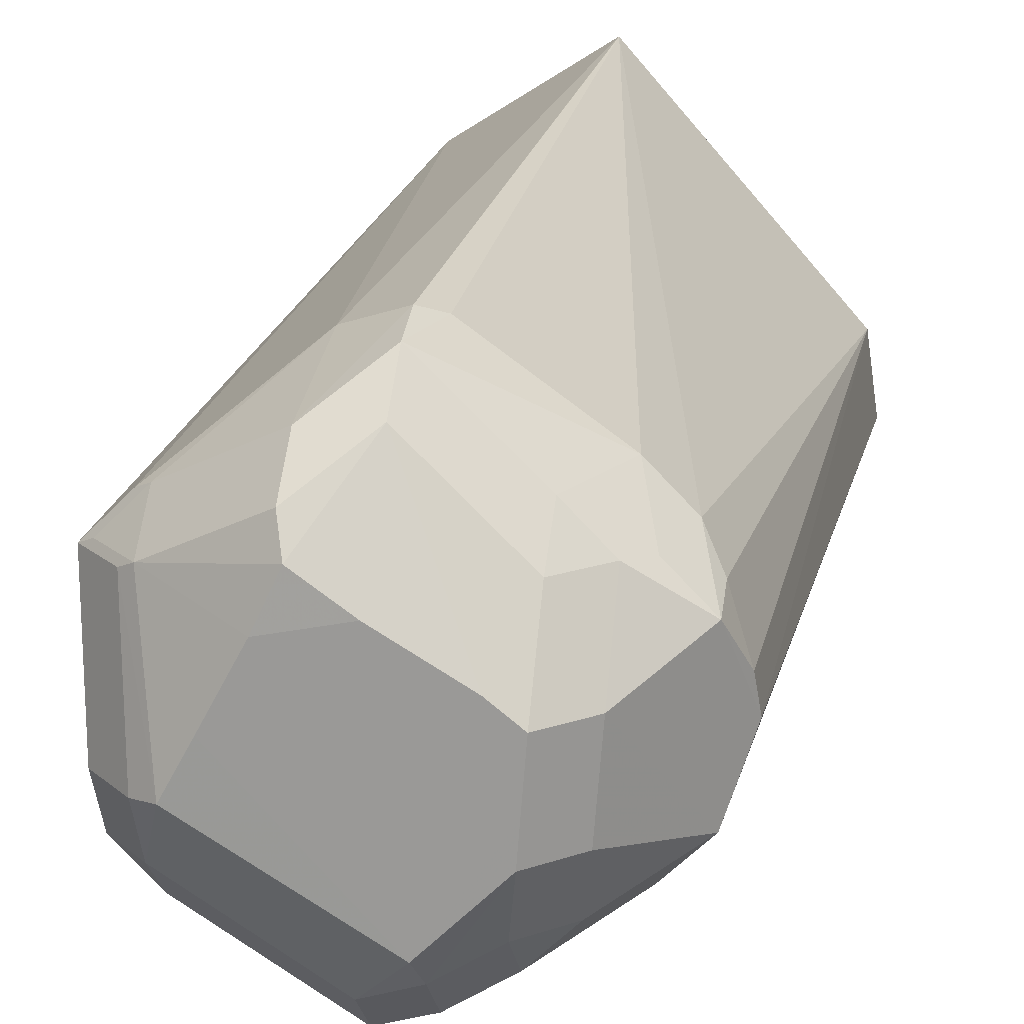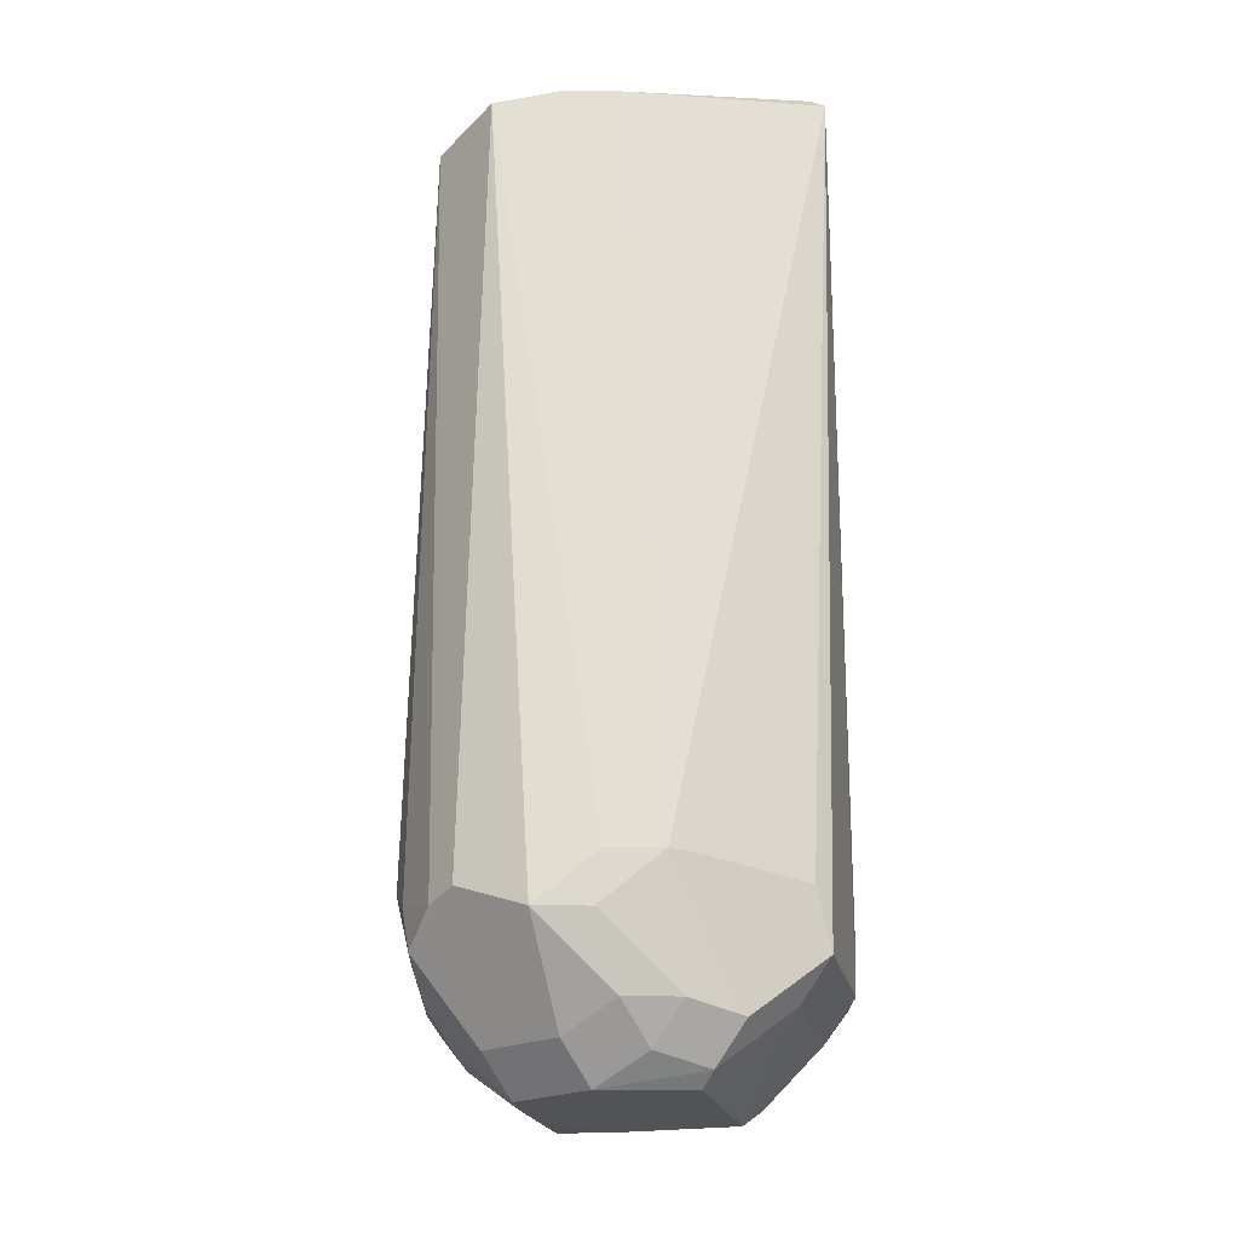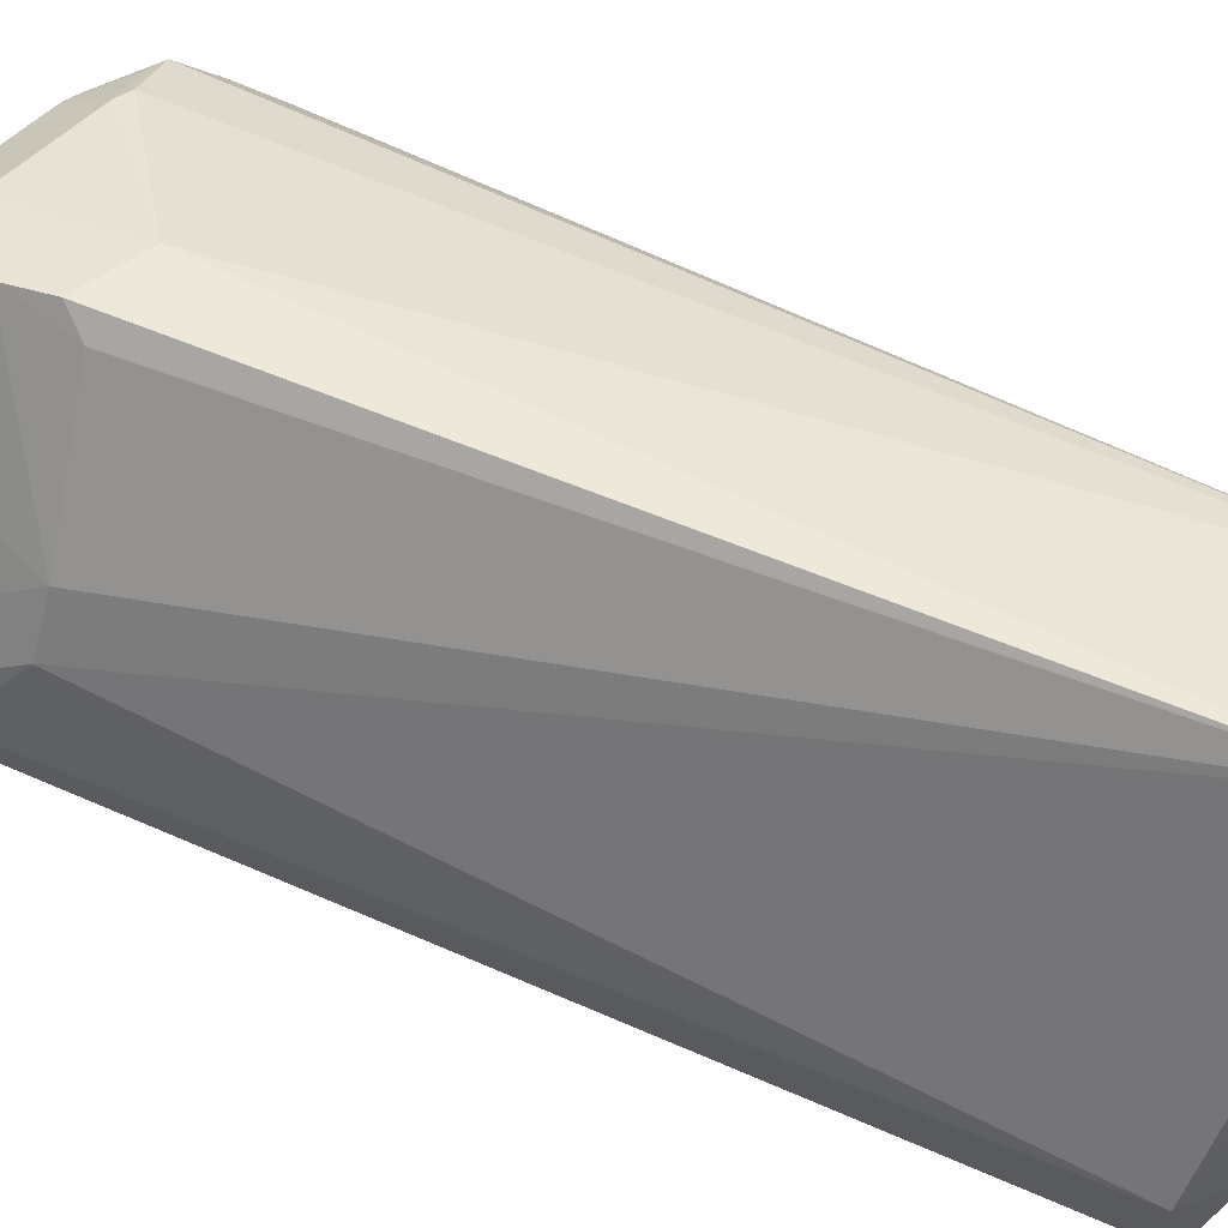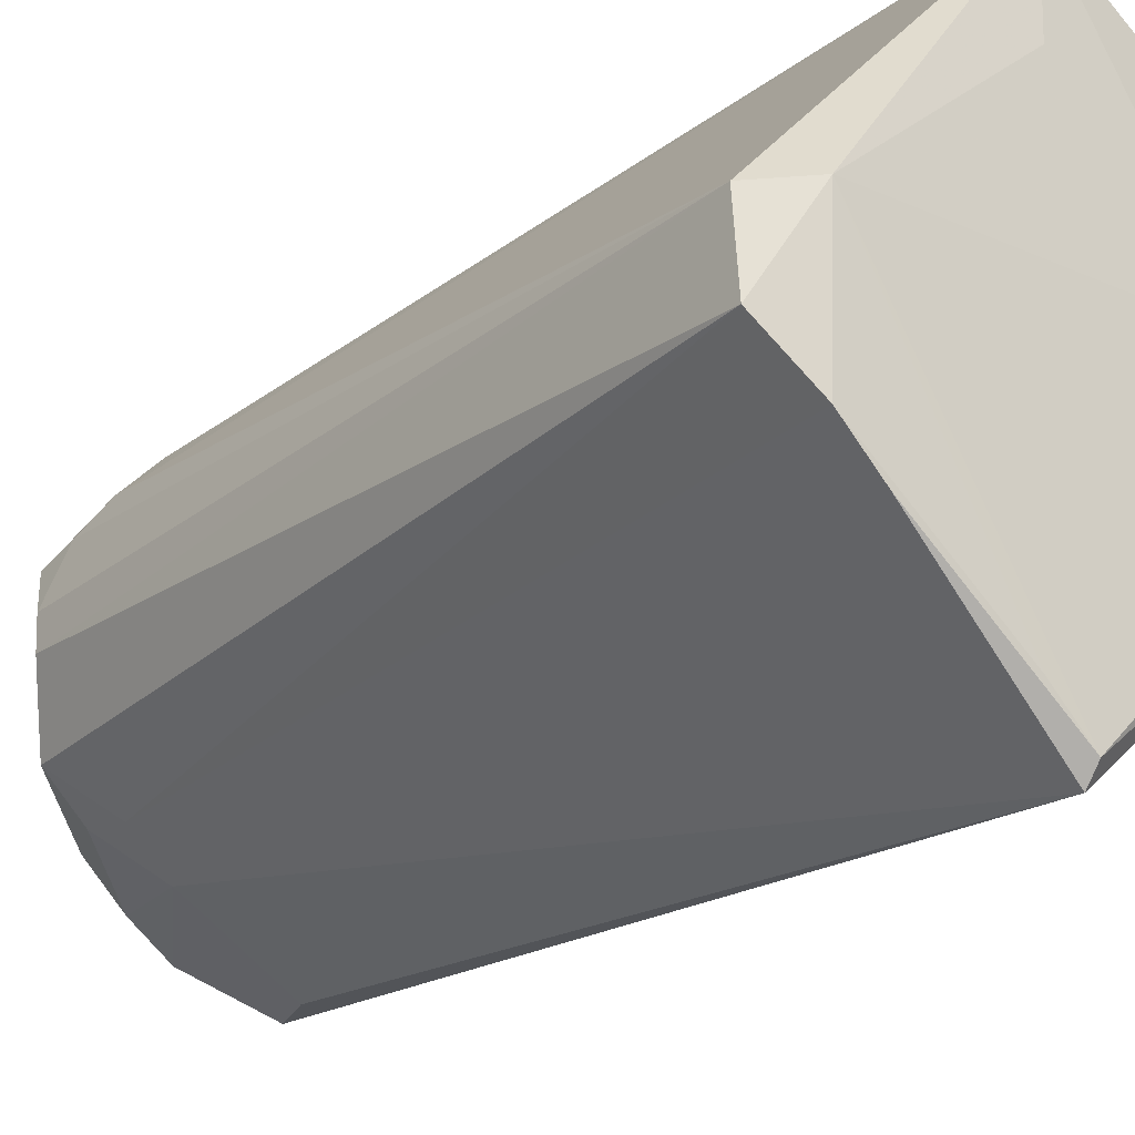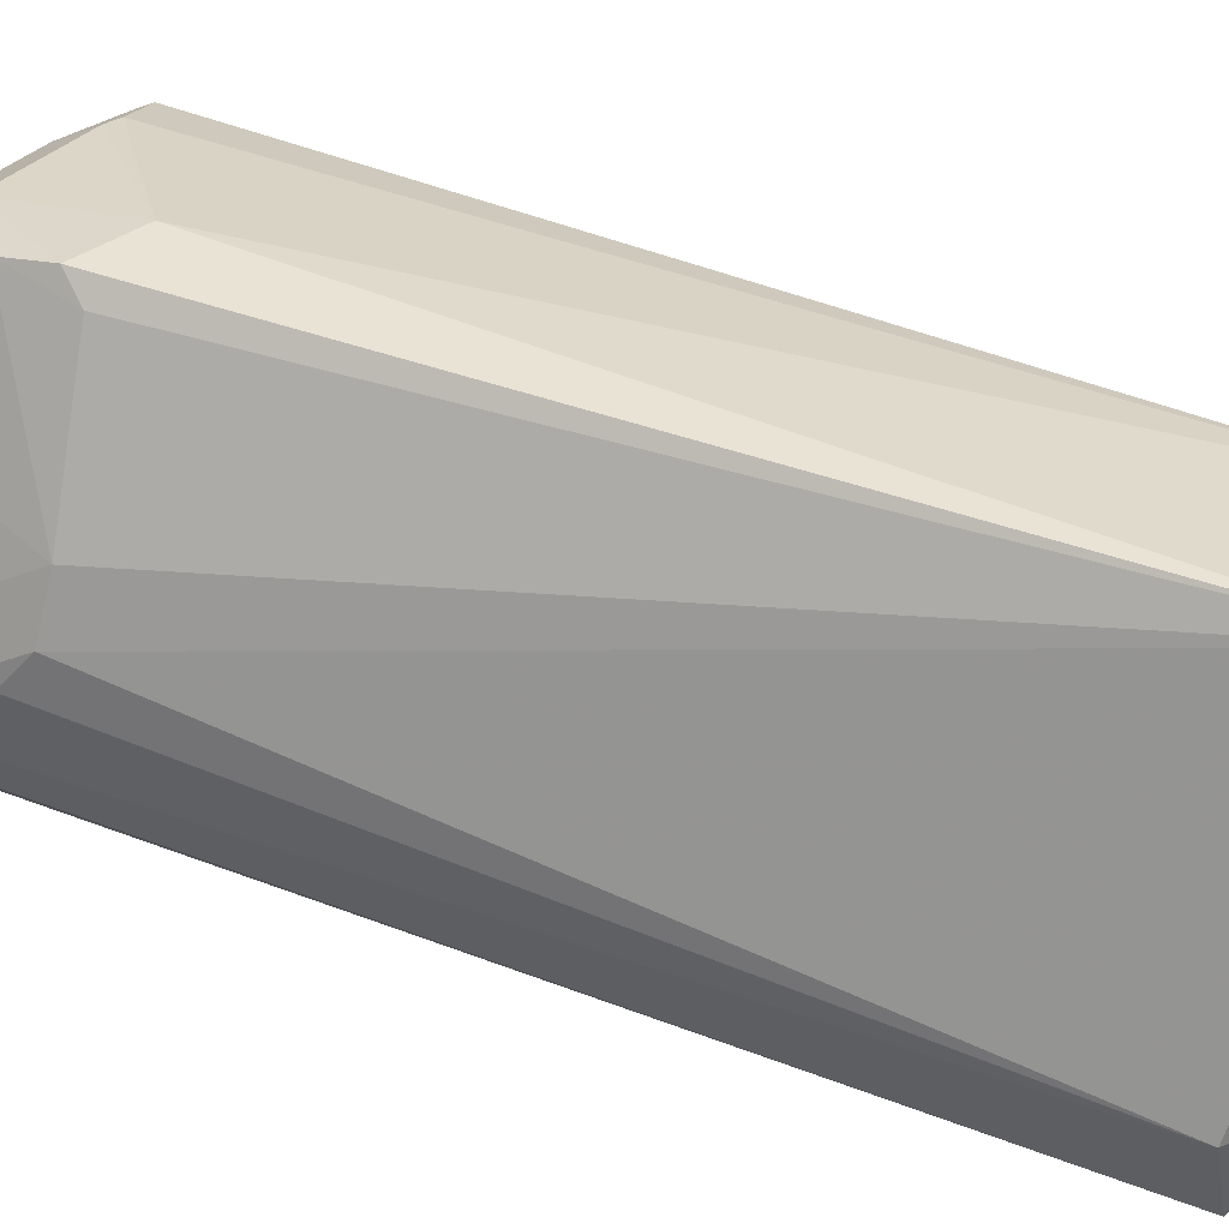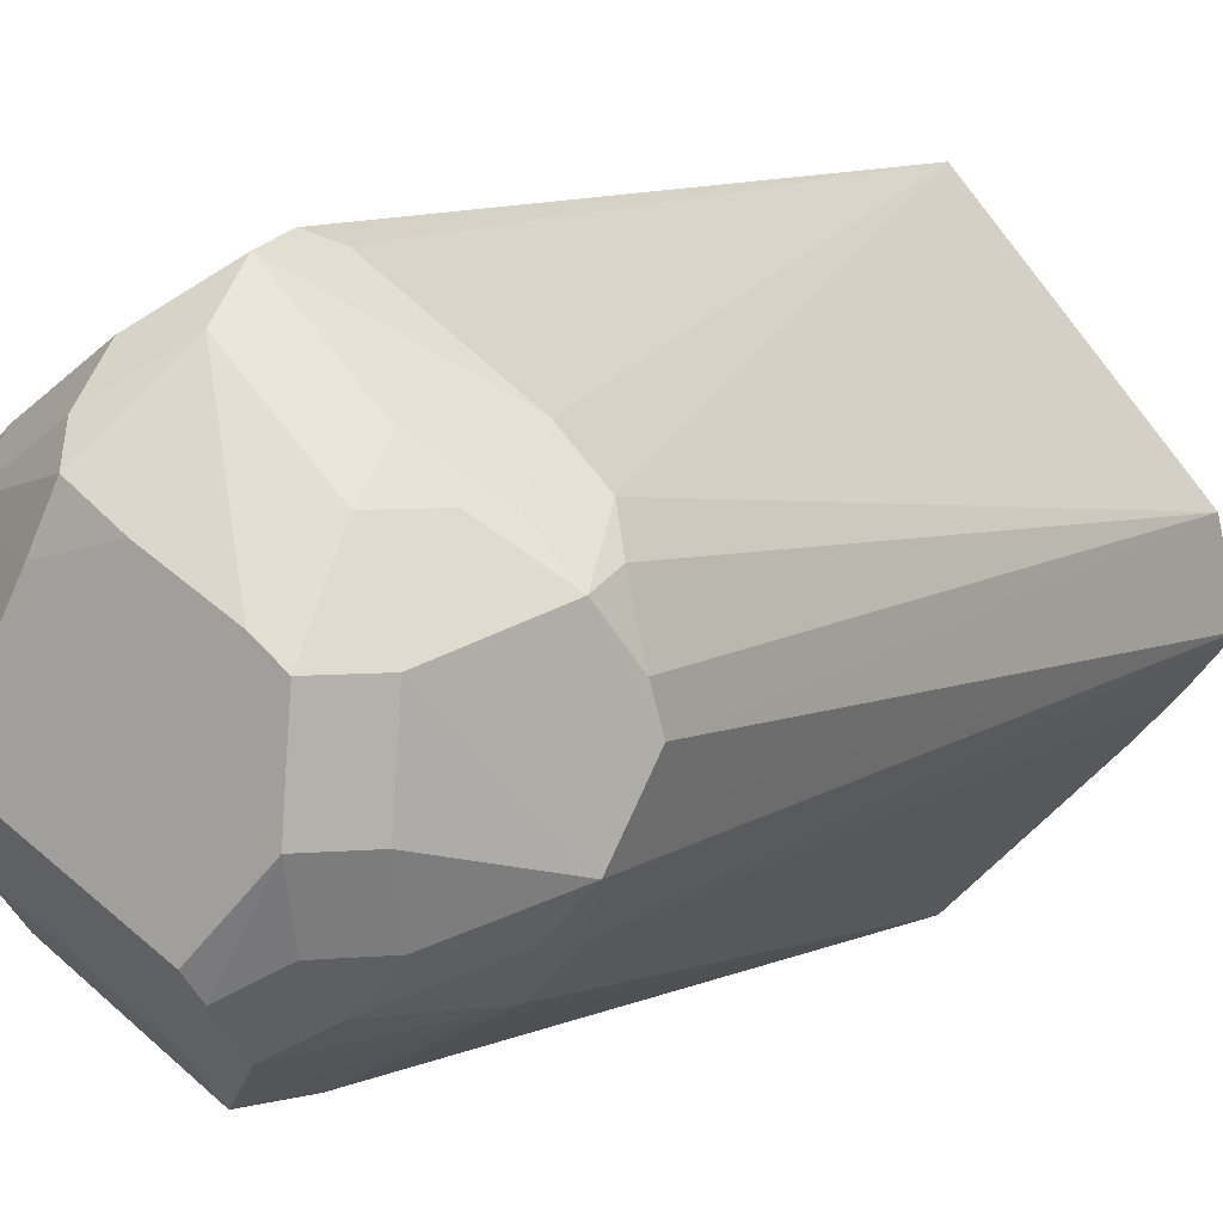
<metadata>
{"format":"obj","ext":"obj","renderer":"f3d","projection":"perspective","resolution":1024,"background":"white","views":[{"elev":18.4,"azim":-168.4,"up":"+Y"},{"elev":-21.9,"azim":-46.3,"up":"+Z"},{"elev":75.2,"azim":-67.8,"up":"+Y"},{"elev":-21.3,"azim":-36.8,"up":"+Y"},{"elev":64.2,"azim":-70.6,"up":"+Y"},{"elev":7.2,"azim":-148.5,"up":"+Y"}]}
</metadata>
<code>
v -0.008792 -0.03369 -0.06389
v -0.008792 -0.02656 -0.07102
v -0.0007704 0.05071 0.09804
v 0.0261 0.006829 0.09926
v -0.03797 0.01409 -0.04391
v -0.007915 -0.03881 0.09995
v 0.006341 -0.03881 0.09995
v -0.0007866 -0.04594 0.09995
v -0.02665 -0.01067 -0.06639
v -0.01952 -0.01067 -0.07352
v 0.03297 0.01838 -0.05673
v 0.02584 0.02551 -0.05673
v 0.02584 0.01838 -0.06386
v -0.007504 -0.02281 -0.07354
v -0.01899 -0.03323 -0.04003
v 0.03957 0.001983 -0.04172
v 0.02103 -0.006313 -0.07352
v -0.000819 -0.04895 0.09754
v -0.005823 0.04323 -0.04304
v 0.03402 -0.01963 -0.05378
v 0.02689 -0.02676 -0.05378
v 0.02689 -0.01963 -0.06091
v 0.002135 -0.04192 -0.0536
v 0.002135 -0.0348 -0.06072
v -0.001718 -0.04198 -0.04311
v 0.03903 -0.005463 -0.04146
v -0.04235 -0.002547 -0.04385
v 0.006011 0.02272 -0.07308
v -0.002368 0.04508 -0.04687
v -0.002888 0.04302 -0.05494
v -0.002888 0.03589 -0.06207
v 0.0354 0.01716 -0.05527
v 0.02827 0.02428 -0.05527
v 0.02827 0.01716 -0.0624
v -0.02 -0.004348 -0.07353
v -0.04015 -0.00941 -0.04641
v -0.002263 0.03344 0.09919
v -0.04281 -0.007799 0.09683
v -0.0277 0.01984 -0.05648
v -0.02057 0.02697 -0.05648
v -0.02057 0.01984 -0.06361
v 0.03972 -0.01028 0.09487
v 0.008087 0.04067 -0.0411
v 0.02608 0.03354 0.0965
v -0.0384 0.01183 -0.05135
v -0.03127 0.01896 -0.05135
v -0.04281 -0.007799 0.09683
v -0.0248 -0.02167 -0.06141
v -0.01767 -0.0288 -0.06141
v -0.01767 -0.02167 -0.06854
v -0.03071 -0.0237 -0.03953
v -0.02359 -0.03083 -0.03953
v 0.03931 0.006727 -0.0433
v 0.04035 -0.01269 0.09667
v -0.04155 0.003778 -0.04567
v -0.03823 -0.01532 -0.04862
v -0.0311 -0.02245 -0.04862
v -0.04108 0.007389 0.09345
v -0.03395 0.007389 0.1006
v 0.009907 0.0143 -0.07354
v 0.01636 0.002253 -0.07354
v -0.034 -0.01688 0.09957
v -0.02688 -0.02401 0.09957
v 0.03659 -0.01793 -0.04463
v 0.02947 -0.02505 -0.04463
v 0.03722 0.01293 -0.04987
v -0.02794 0.0057 -0.06639
v -0.02081 0.0057 -0.07352
v 0.03782 -0.01322 -0.0426
v -0.01582 0.009548 -0.07355
v -0.03436 0.01985 -0.03986
v -0.02723 0.02697 -0.03986
v -0.0007112 0.0507 0.09804
v 0.03237 -0.00714 -0.0635
v 0.02524 -0.00714 -0.07063
v 0.007605 0.03506 -0.06256
v 0.007605 0.02793 -0.06969
v -0.002536 0.01712 -0.07354
v 0.02608 0.03354 0.0965
v -0.0008189 -0.04895 0.09754
f 3 71 58
f 58 59 3
f 7 8 54
f 54 4 7
f 7 59 8
f 7 4 59
f 3 59 37
f 59 4 37
f 54 8 18
f 42 44 54
f 79 4 54
f 54 44 79
f 44 43 73
f 73 79 44
f 4 79 73
f 3 37 73
f 73 37 4
f 33 44 32
f 33 43 44
f 5 58 71
f 71 45 5
f 54 64 69
f 44 42 53
f 53 42 54
f 54 16 53
f 24 14 17
f 74 53 16
f 23 21 80
f 80 25 23
f 18 25 80
f 54 18 80
f 72 71 3
f 38 62 59
f 38 58 47
f 59 58 38
f 47 56 38
f 8 59 6
f 59 62 6
f 63 18 8
f 47 58 27
f 32 44 66
f 44 53 66
f 66 74 32
f 53 74 66
f 77 13 28
f 22 24 17
f 26 74 16
f 26 16 54
f 54 69 26
f 17 13 34
f 54 80 65
f 65 80 21
f 65 64 54
f 3 73 29
f 29 73 43
f 43 76 29
f 29 76 30
f 72 30 40
f 62 38 51
f 51 38 56
f 36 27 45
f 36 56 47
f 47 27 36
f 55 5 45
f 45 27 55
f 58 5 55
f 55 27 58
f 67 36 45
f 67 9 56
f 56 36 67
f 56 9 48
f 60 13 17
f 60 28 13
f 78 28 60
f 70 78 60
f 60 14 70
f 31 78 70
f 31 28 78
f 77 28 31
f 75 22 17
f 17 34 75
f 21 22 20
f 20 69 64
f 74 26 20
f 20 26 69
f 12 11 13
f 43 33 12
f 12 76 43
f 3 29 19
f 19 72 3
f 19 30 72
f 19 29 30
f 72 40 46
f 39 40 41
f 39 67 45
f 15 25 18
f 70 14 35
f 14 10 35
f 49 48 50
f 17 14 61
f 61 60 17
f 14 60 61
f 52 15 18
f 49 1 52
f 18 63 52
f 52 1 23
f 23 25 52
f 25 15 52
f 68 35 10
f 70 35 68
f 41 31 68
f 68 31 70
f 2 50 10
f 2 10 14
f 14 24 2
f 49 52 57
f 63 6 62
f 8 6 63
f 23 24 22
f 22 21 23
f 13 11 34
f 34 11 32
f 41 40 31
f 31 40 30
f 31 76 77
f 30 76 31
f 75 34 32
f 32 74 75
f 20 65 21
f 64 65 20
f 20 75 74
f 22 75 20
f 77 76 12
f 12 13 77
f 32 11 12
f 12 33 32
f 71 72 46
f 46 45 71
f 45 46 39
f 39 46 40
f 50 48 9
f 9 10 50
f 52 63 62
f 62 51 52
f 68 10 9
f 9 67 68
f 68 39 41
f 67 39 68
f 49 50 2
f 2 1 49
f 2 24 23
f 23 1 2
f 57 48 49
f 56 48 57
f 57 52 51
f 57 51 56

</code>
